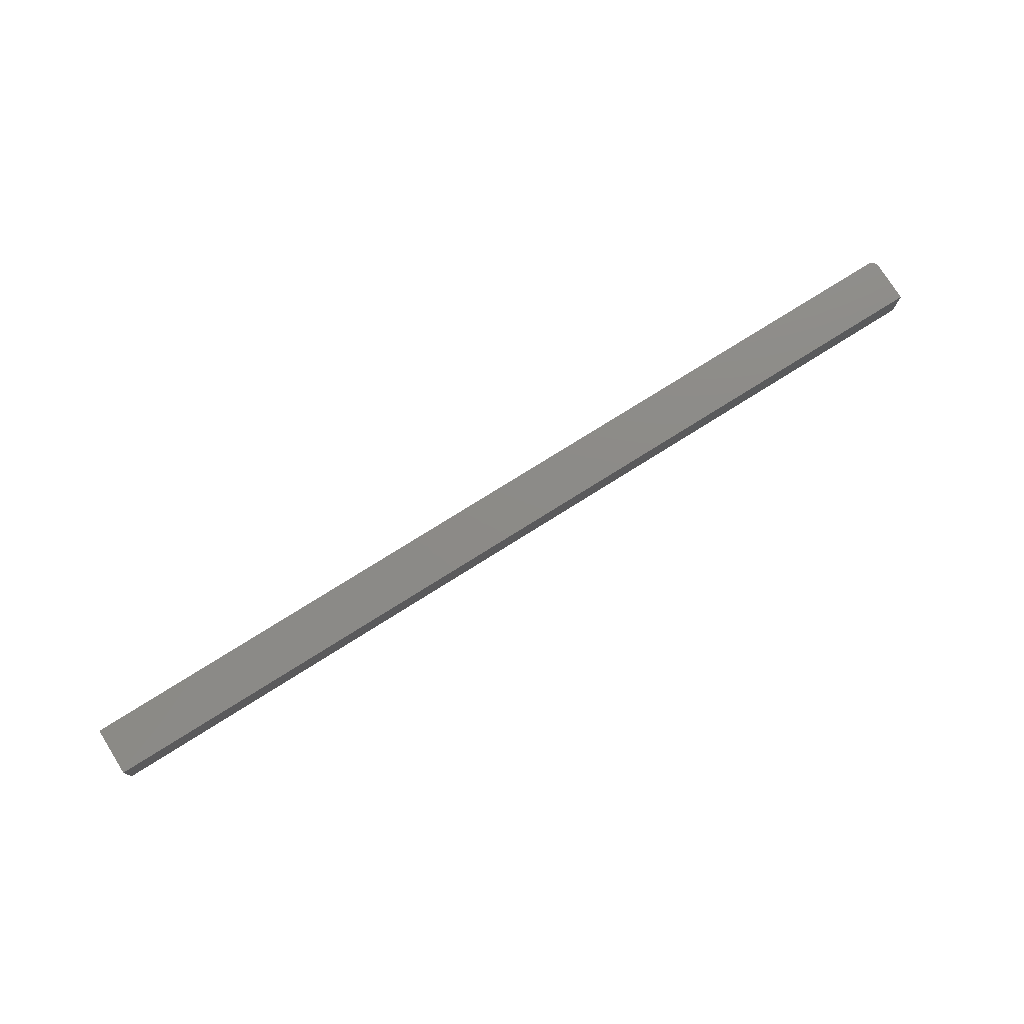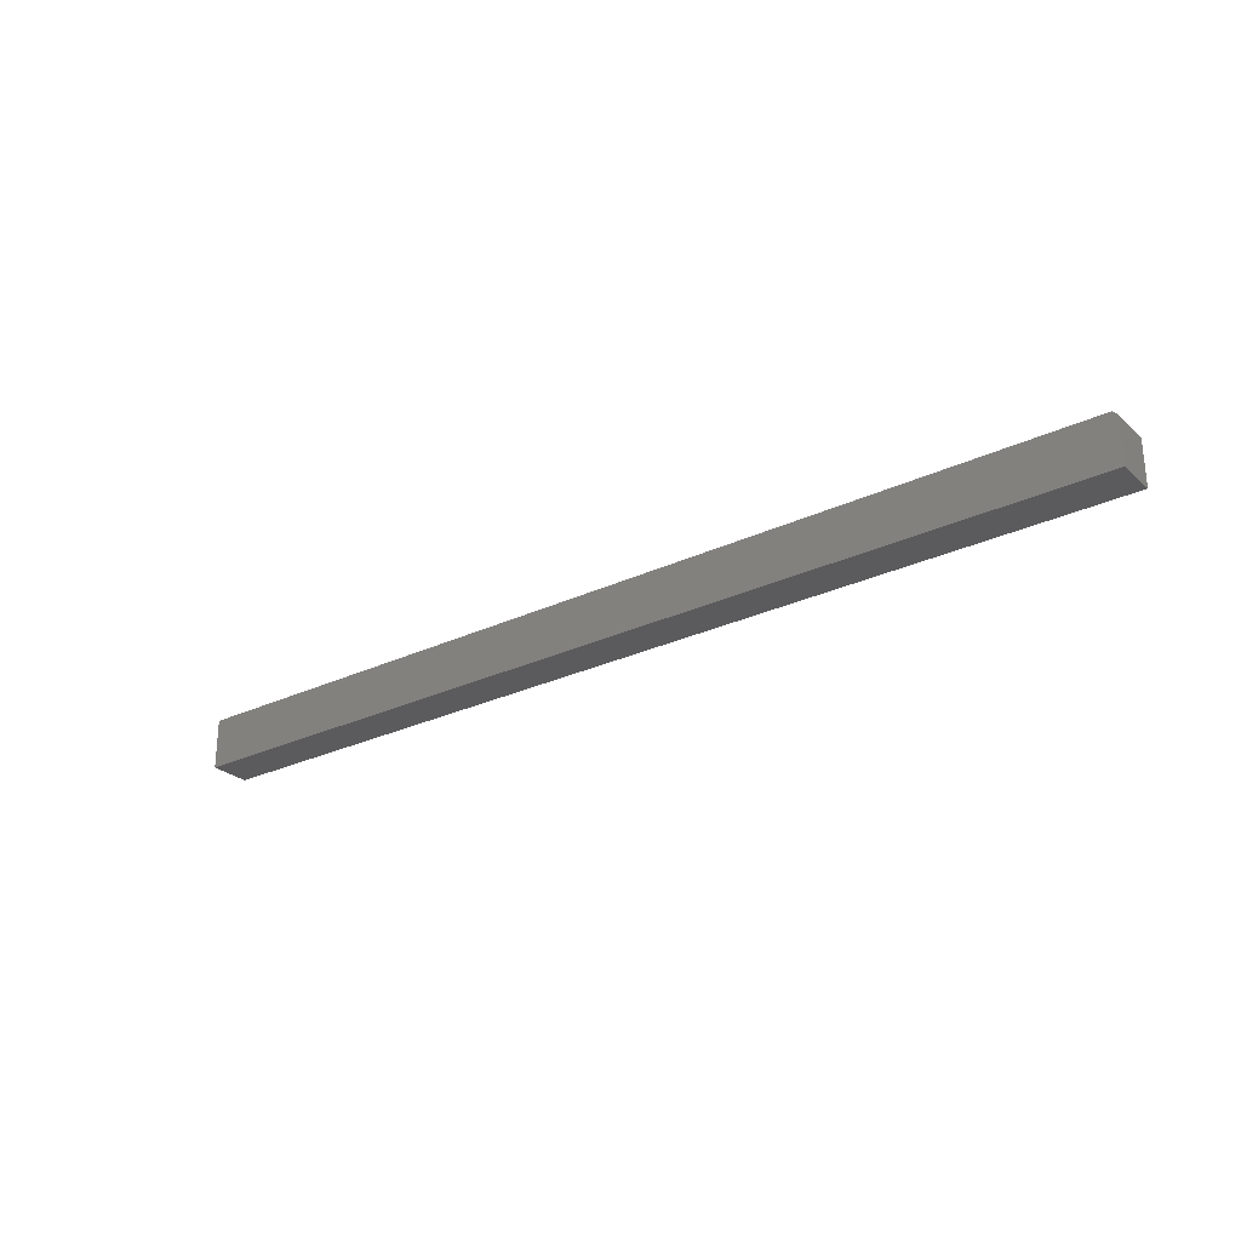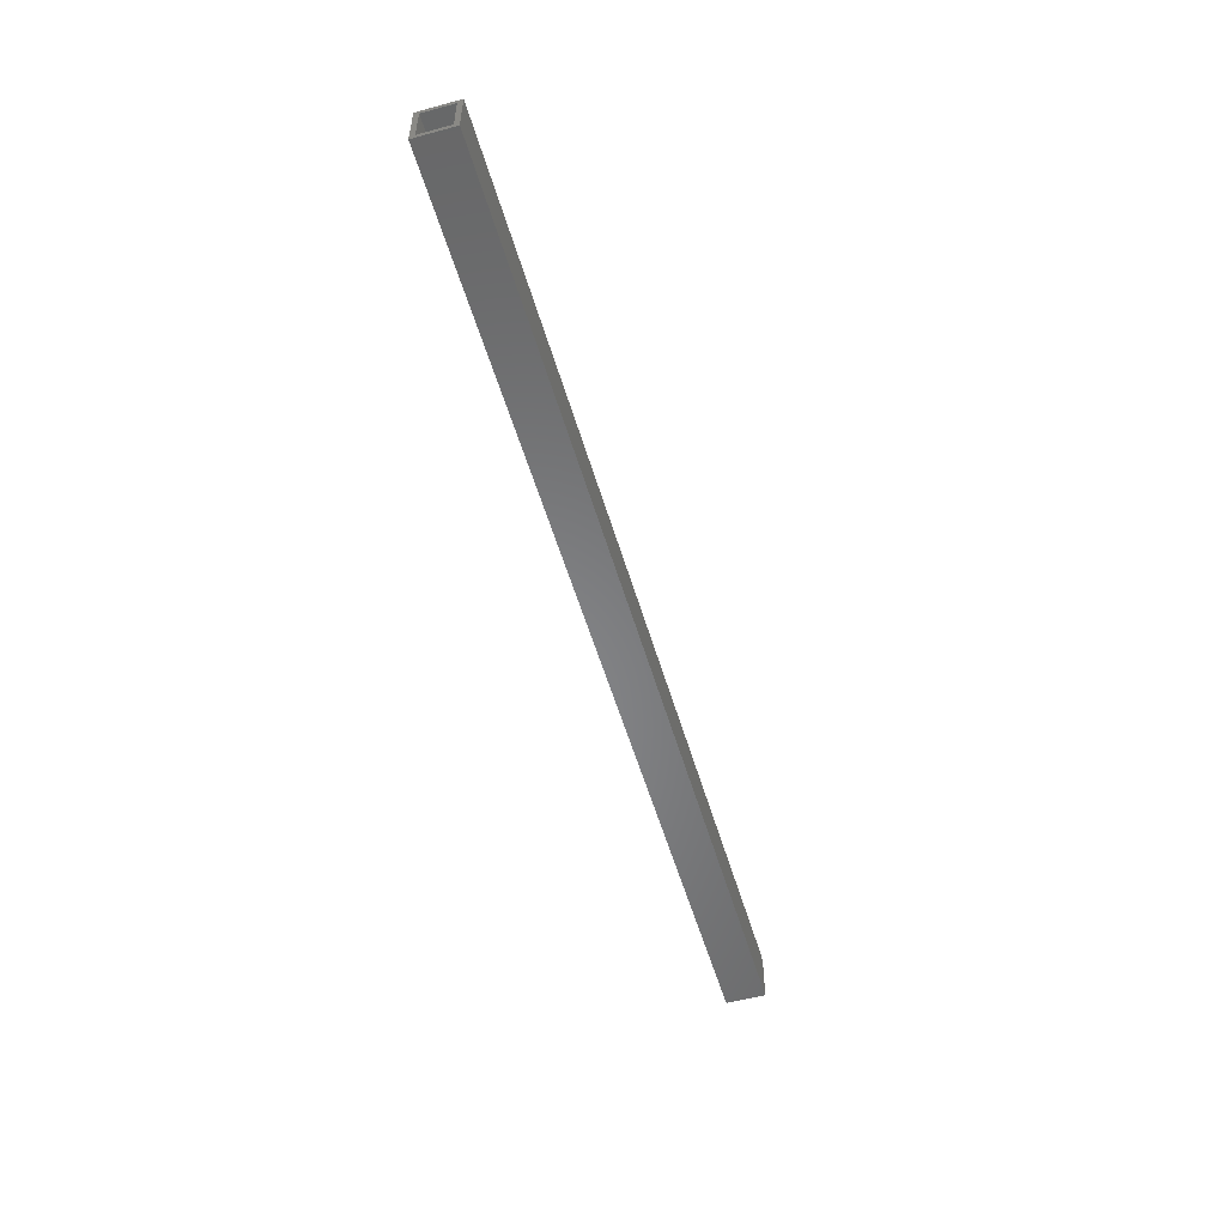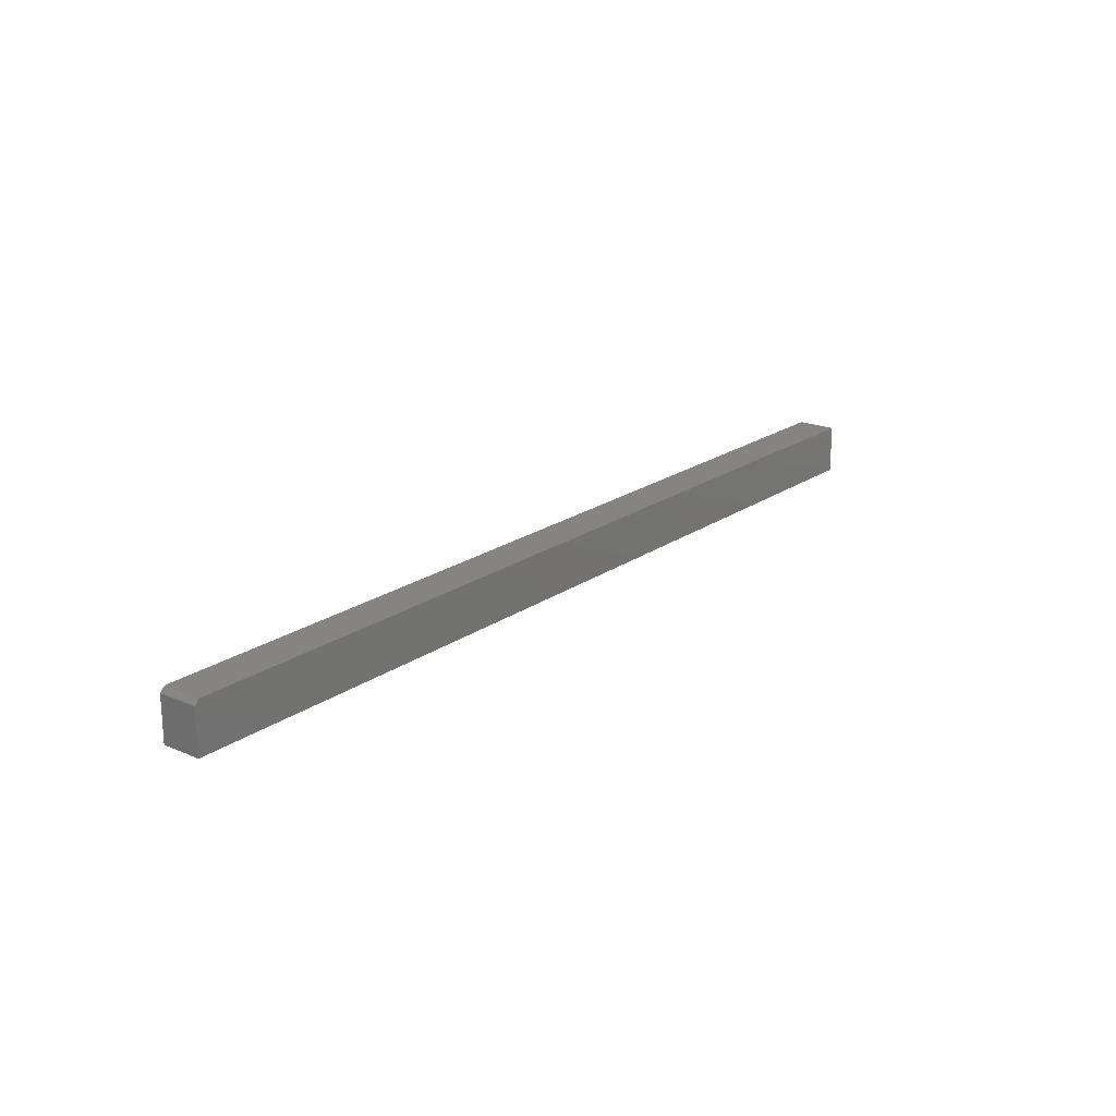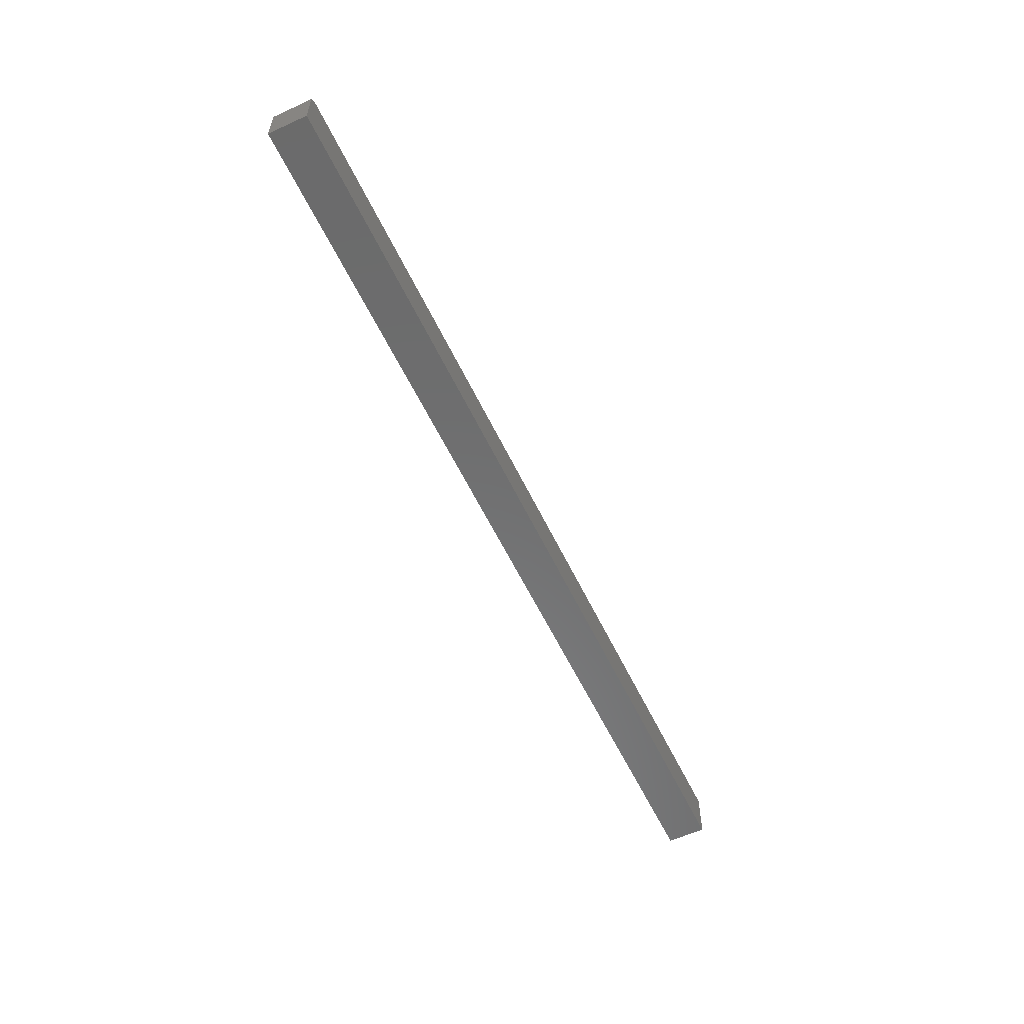
<metadata>
{"format":"stl","ext":"stl","renderer":"f3d","projection":"perspective","resolution":1024,"background":"white","views":[{"elev":76.5,"azim":147.9,"up":"+Y"},{"elev":-26.8,"azim":-143.4,"up":"+Z"},{"elev":-53.8,"azim":106.1,"up":"+Z"},{"elev":20.1,"azim":-51.7,"up":"+Z"},{"elev":-57.7,"azim":-64.7,"up":"+Z"}]}
</metadata>
<code>
# stl→obj: 18 verts, 32 faces
v 0.75 -0.03906 -0.03906
v 0.75 -0.03906 0.03906
v -0.75 -0.03906 -0.03906
v -0.7422 -0.03906 0.03906
v -0.75 -0.03906 0.03125
v 0.75 0.0241 0.03906
v 0.75 0.0241 -0.03906
v -0.7422 0.0241 0.03906
v -0.75 0.0241 -0.03906
v -0.75 0.0241 0.03125
v 0.75 -0.03125 -0.03125
v 0.75 0.01628 -0.03125
v 0.75 -0.03125 0.03125
v 0.75 0.01628 0.03125
v -0.7422 -0.03125 0.03125
v -0.7422 -0.03125 -0.03125
v -0.7422 0.01628 0.03125
v -0.7422 0.01628 -0.03125
f 1 2 3
f 3 2 4
f 3 4 5
f 6 7 8
f 8 7 9
f 8 9 10
f 9 3 10
f 10 3 5
f 4 2 8
f 8 2 6
f 8 10 4
f 4 10 5
f 1 11 2
f 1 7 11
f 7 12 11
f 7 6 12
f 11 13 2
f 6 2 13
f 6 13 14
f 6 14 12
f 15 13 16
f 16 13 11
f 14 17 12
f 12 17 18
f 18 16 12
f 12 16 11
f 17 14 15
f 15 14 13
f 18 17 16
f 16 17 15
f 3 9 1
f 1 9 7

</code>
